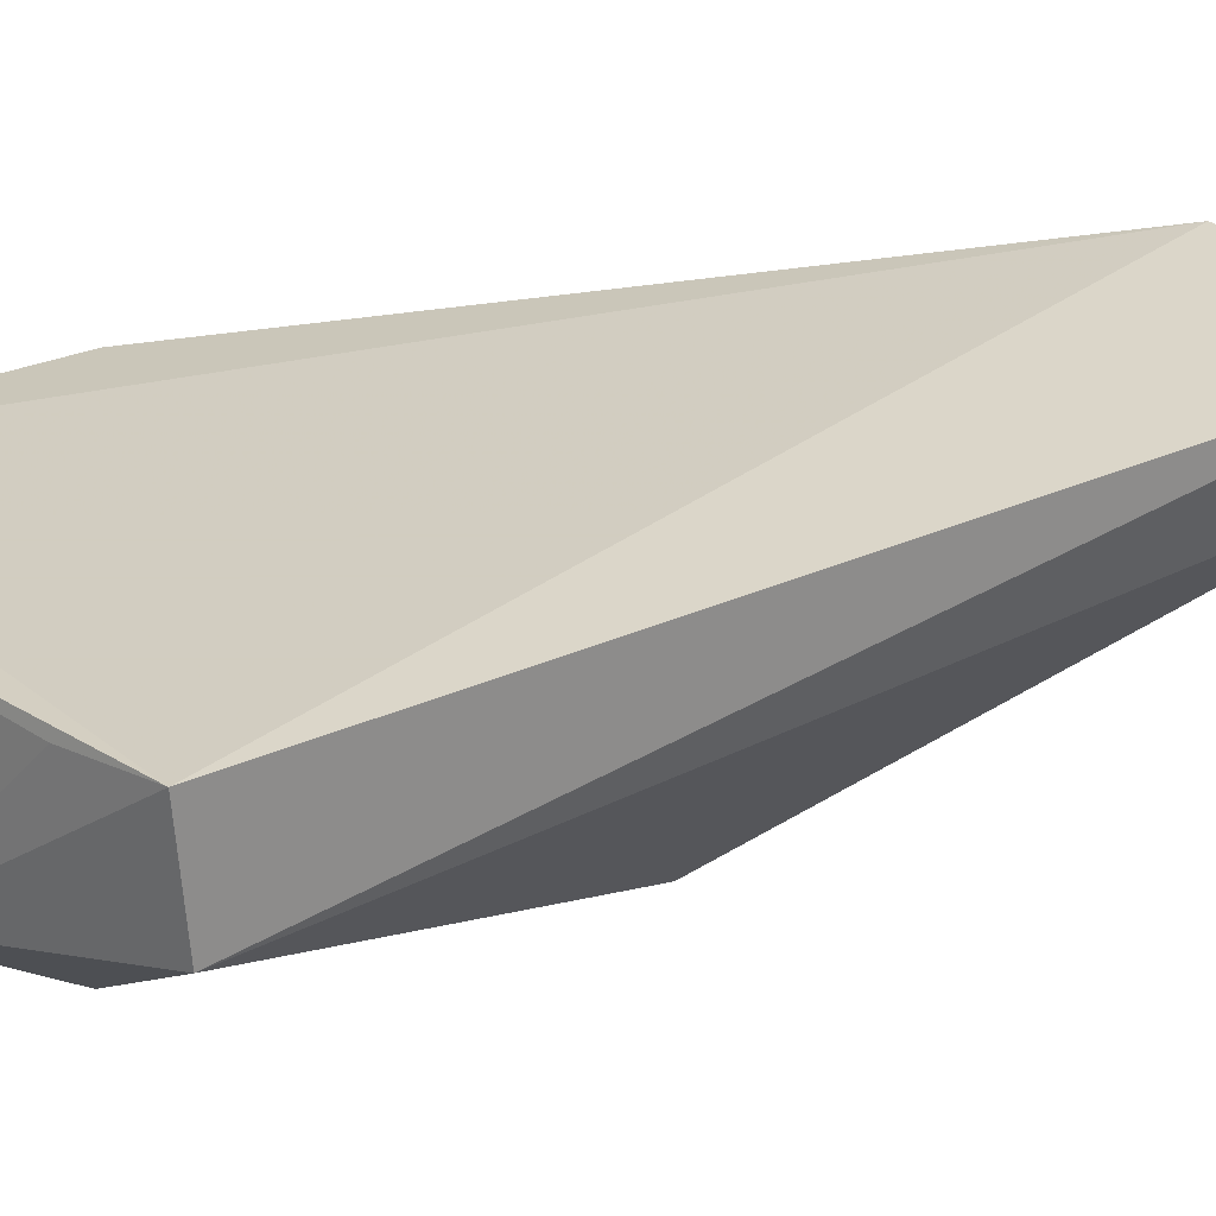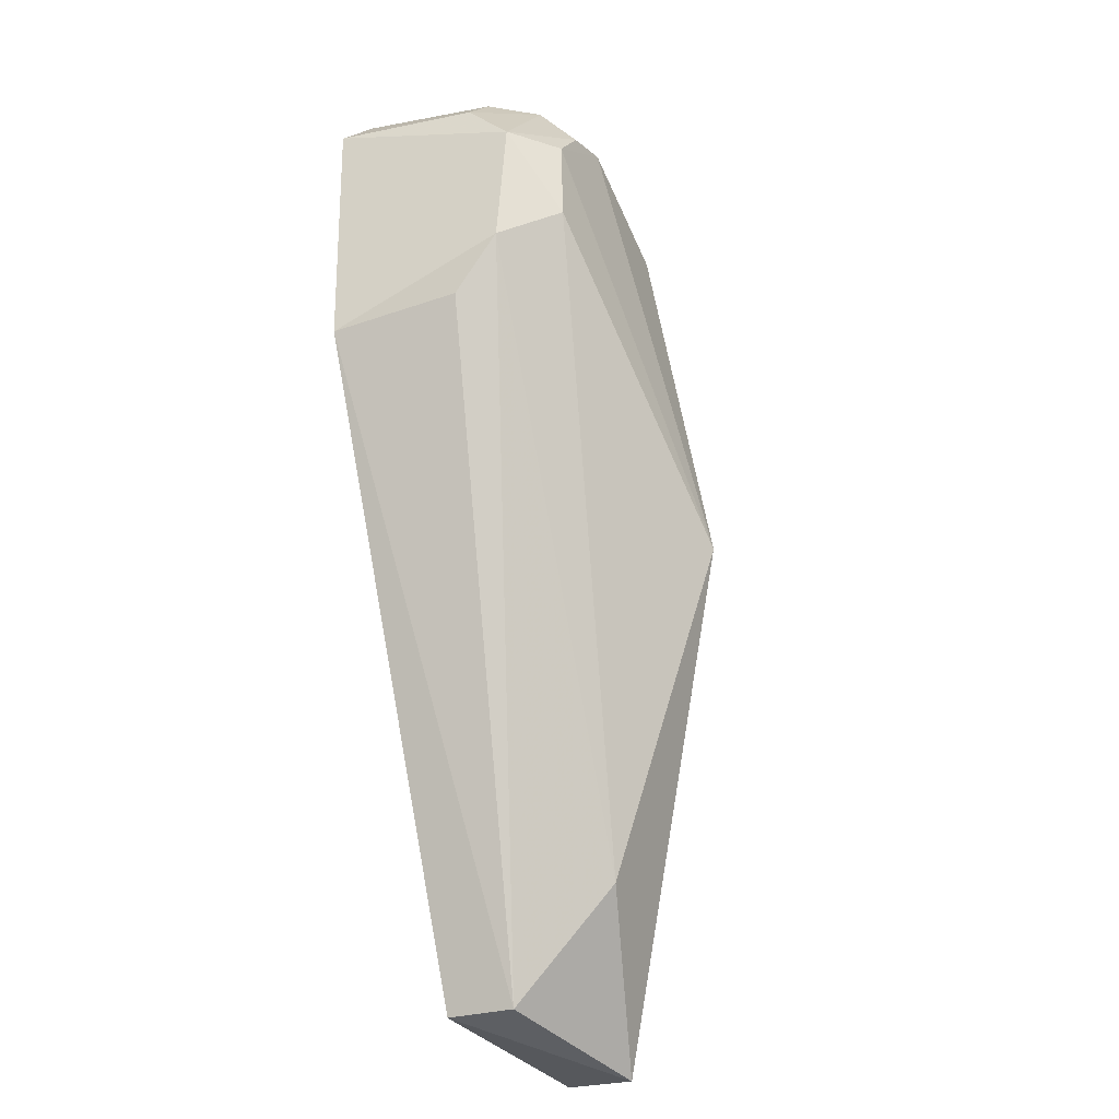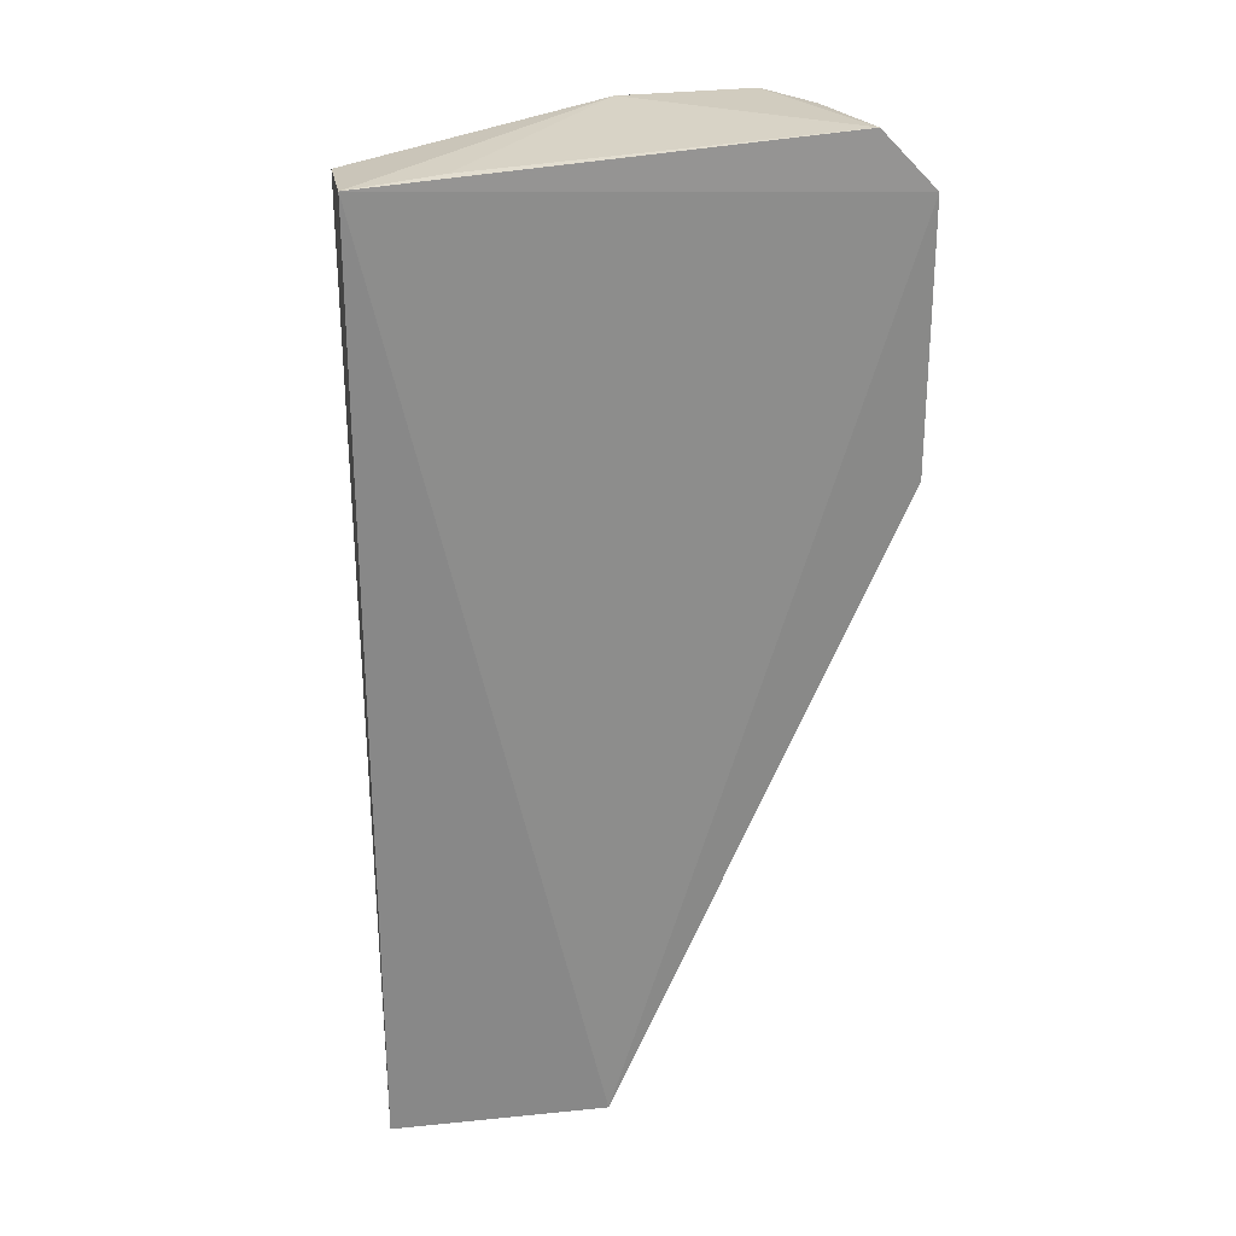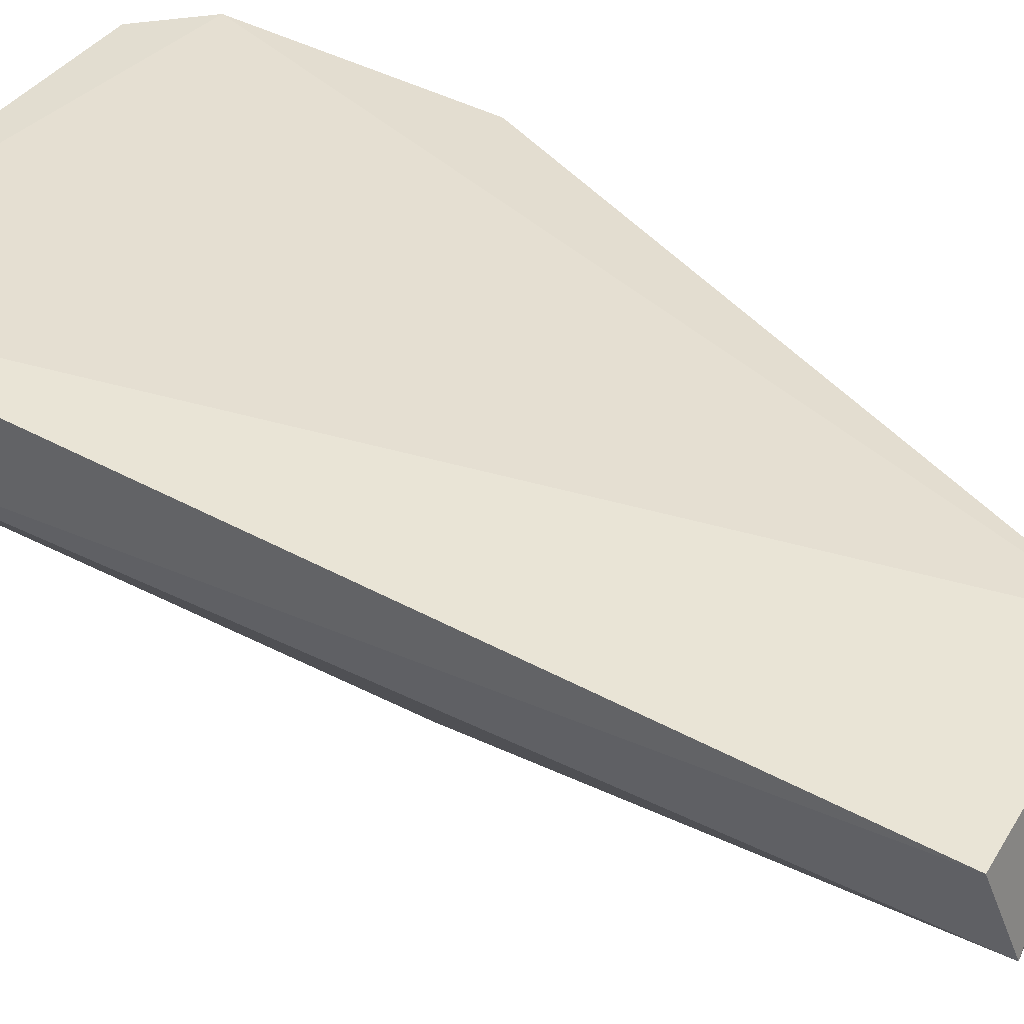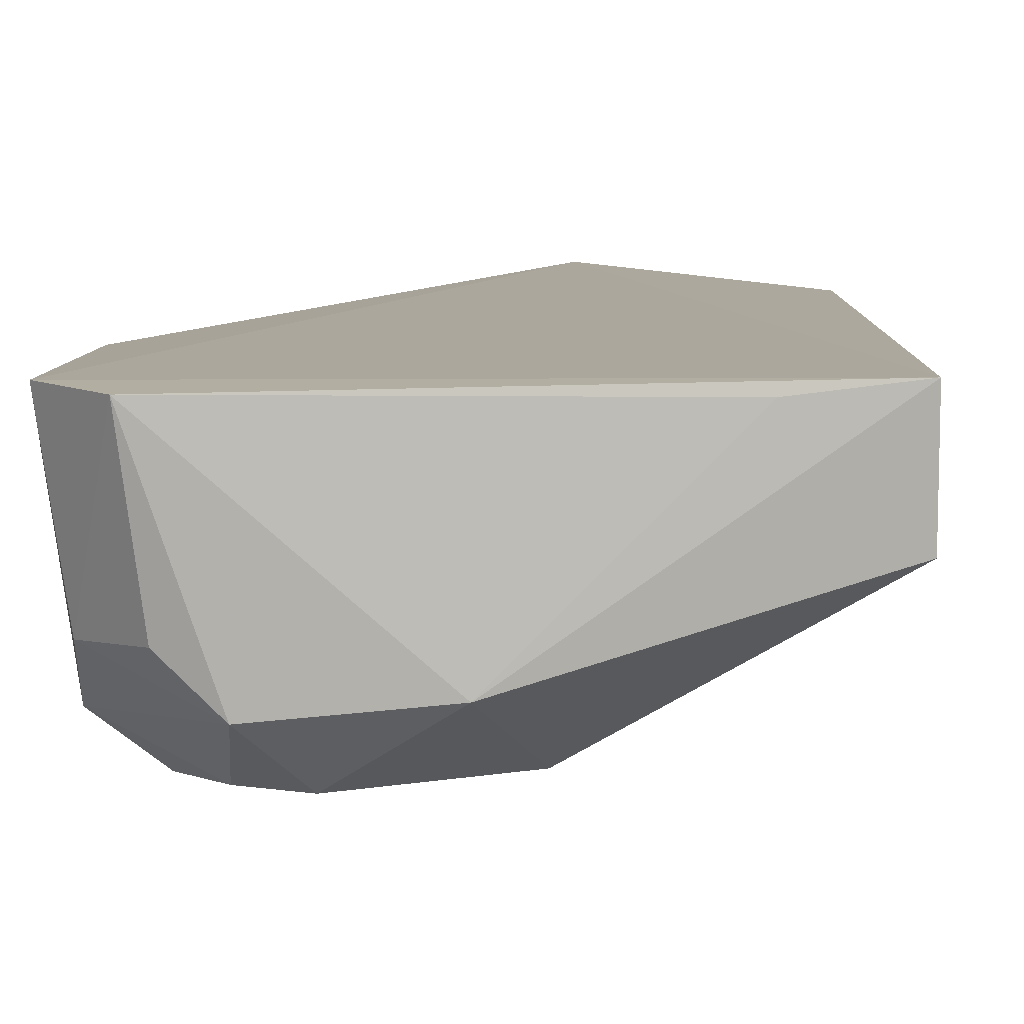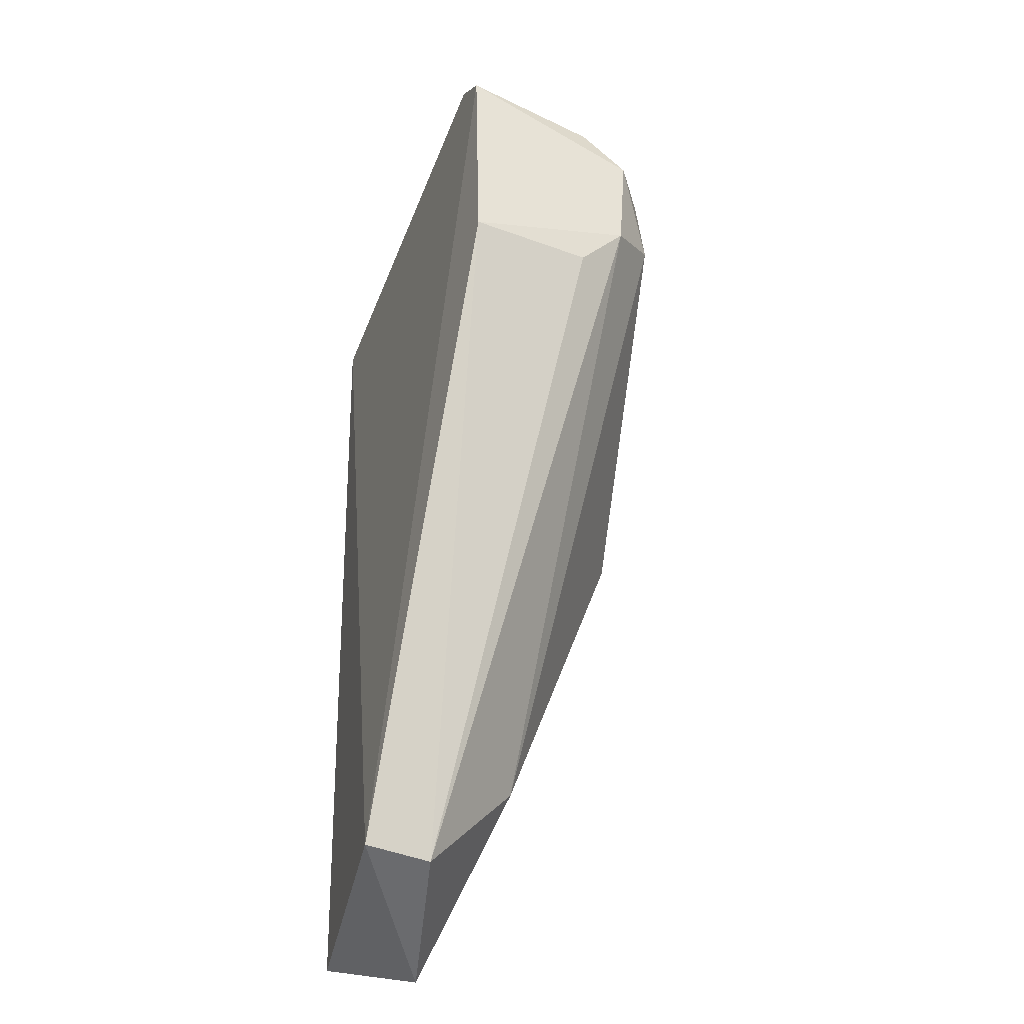
<metadata>
{"format":"obj","ext":"obj","renderer":"f3d","projection":"perspective","resolution":1024,"background":"white","views":[{"elev":25.4,"azim":-129.8,"up":"+Z"},{"elev":-30.1,"azim":117.4,"up":"+Y"},{"elev":25.8,"azim":-9.6,"up":"+Y"},{"elev":37.9,"azim":-55.9,"up":"+Z"},{"elev":8.4,"azim":-177.7,"up":"+Z"},{"elev":-43.5,"azim":69.8,"up":"+Y"}]}
</metadata>
<code>
v 0.06579 0.05004 0.04788
v 0.06587 0.03357 0.04753
v 0.06194 0.04074 0.03293
v 0.04787 0.04643 0.03345
v 0.03452 0.05161 0.04826
v 0.03672 -0.00868 0.04105
v 0.0586 0.05318 0.03643
v 0.06478 0.04644 0.03561
v 0.0481 -0.006723 0.04811
v 0.04531 0.02333 0.03029
v 0.05592 0.05017 0.03333
v 0.06243 0.05355 0.04777
v 0.06488 0.03814 0.03622
v 0.03472 -0.00784 0.04657
v 0.0345 0.05111 0.04199
v 0.06152 0.04656 0.03326
v 0.05034 0.05325 0.03728
v 0.06451 0.04961 0.03866
v 0.04765 -0.006693 0.04372
v 0.05908 0.04929 0.0334
v 0.04006 0.05209 0.04761
v 0.06136 0.05281 0.039
v 0.06472 0.03452 0.03921
v 0.04561 0.001089 0.0377
f 8 1 2
f 9 2 1
f 9 1 5
f 11 10 4
f 12 5 1
f 13 8 2
f 13 3 8
f 14 9 5
f 14 6 9
f 15 10 6
f 15 4 10
f 15 14 5
f 15 6 14
f 16 3 10
f 16 10 11
f 16 8 3
f 17 12 7
f 17 15 5
f 17 7 11
f 17 11 4
f 17 4 15
f 18 8 7
f 18 12 1
f 18 1 8
f 19 2 9
f 19 9 6
f 20 16 11
f 20 11 7
f 20 7 8
f 20 8 16
f 21 17 5
f 21 5 12
f 21 12 17
f 22 18 7
f 22 7 12
f 22 12 18
f 23 19 13
f 23 13 2
f 23 2 19
f 24 19 6
f 24 6 10
f 24 10 3
f 24 3 13
f 24 13 19

</code>
